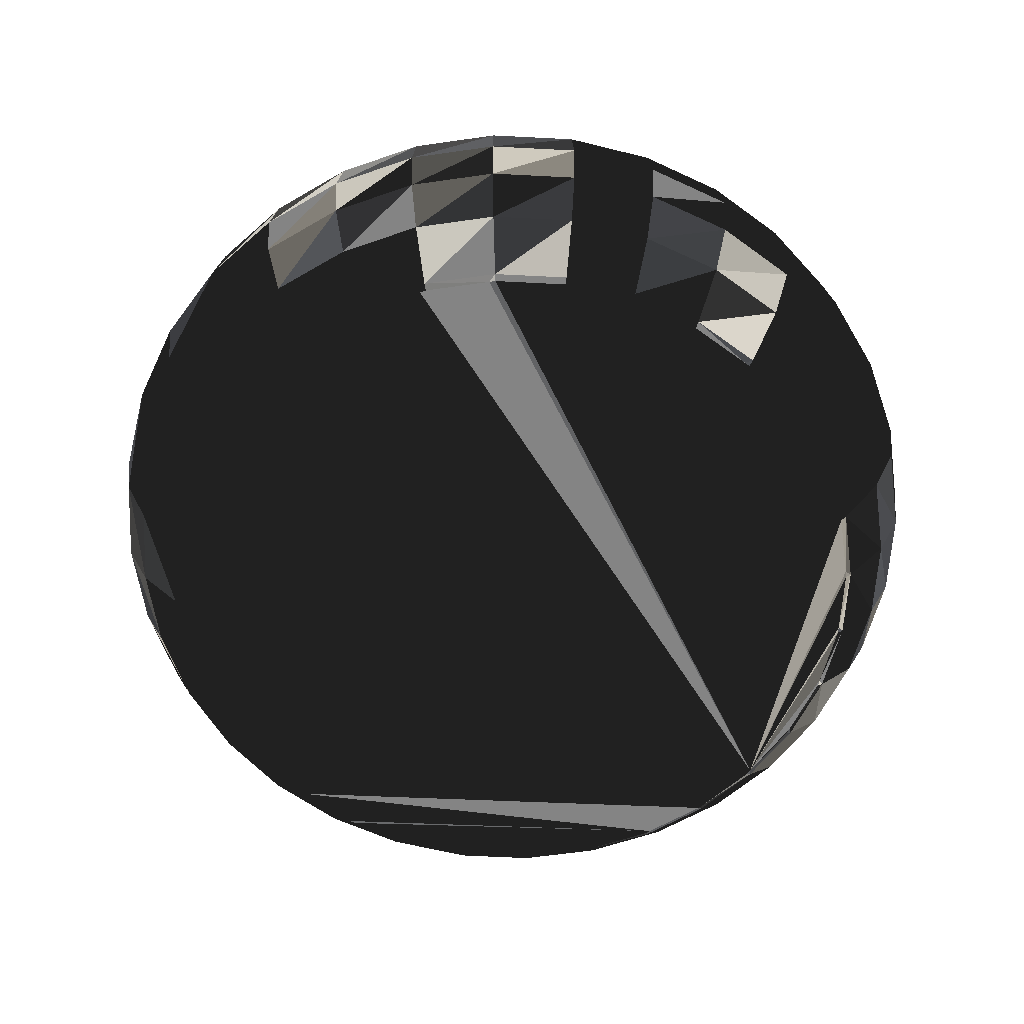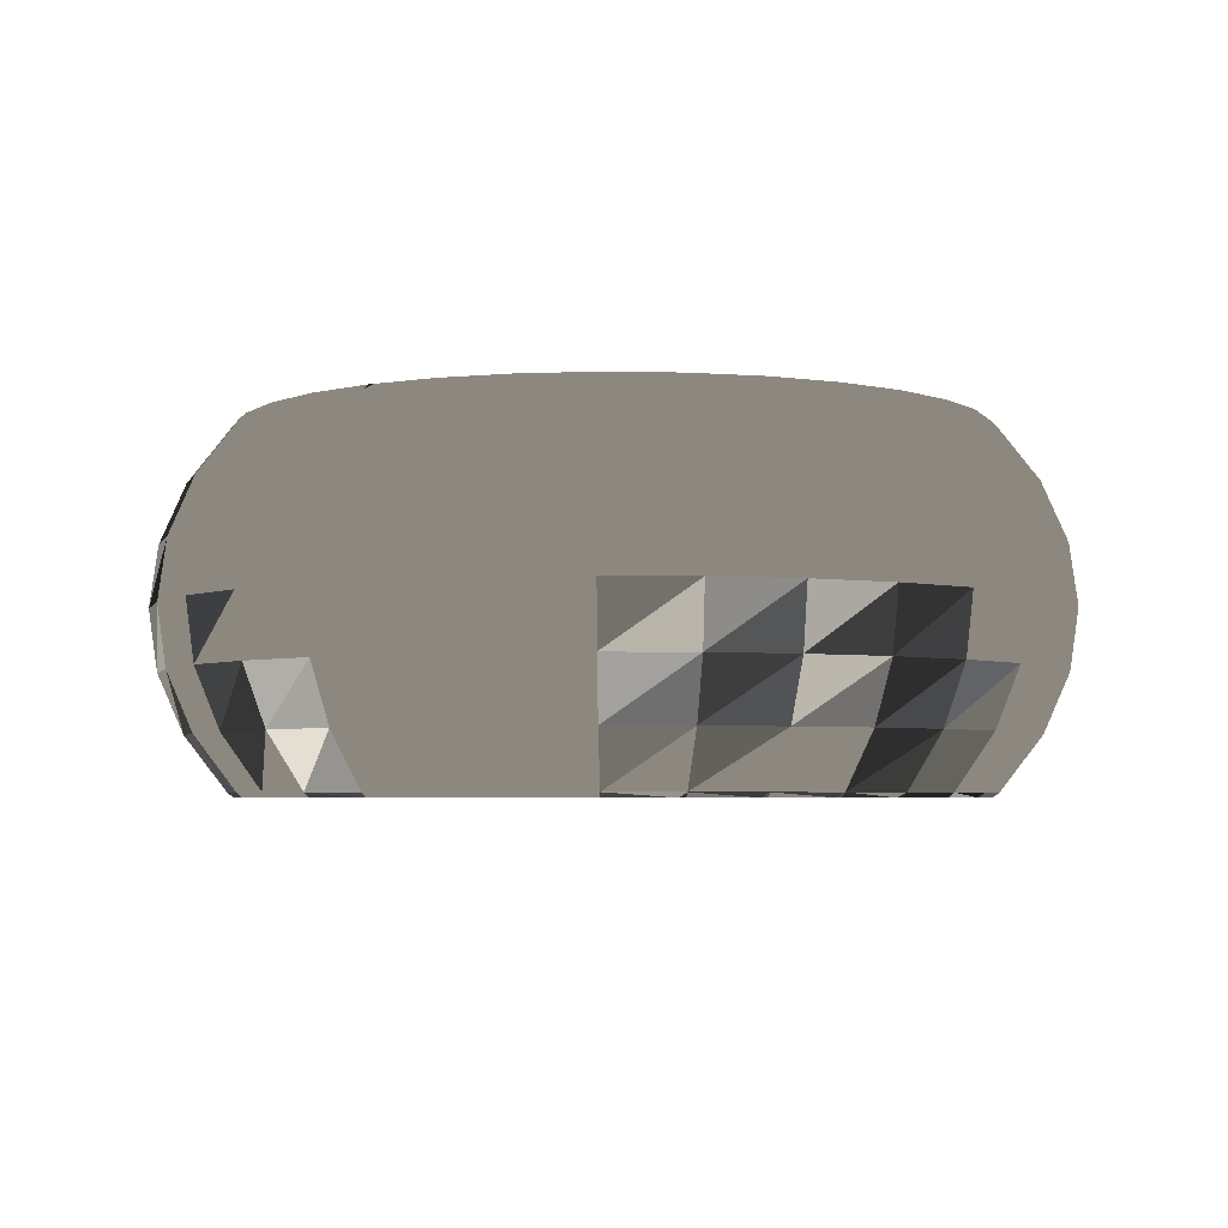
<metadata>
{"format":"obj","ext":"obj","renderer":"f3d","projection":"perspective","resolution":1024,"background":"white","views":[{"elev":-61.3,"azim":-166.1,"up":"+Z"},{"elev":-4.0,"azim":-88.2,"up":"+Z"}]}
</metadata>
<code>
v -0 8.315 3.889
v 1.802 9.062 2.679
v -0 9.808 -1.366
v -0 9.239 2.679
v 0 10 0
v 1.914 9.62 -1.366
v 1.914 9.62 1.366
v 0 9.808 1.366
v 1.951 9.808 -0
v 1.802 9.062 -2.679
v 1.914 9.62 -1.366
v 1.914 9.62 -1.366
v 1.914 9.62 -1.366
v 0 9.239 -2.679
v -7.682 -3.182 -3.889
v -7.565 -3.134 -3.997
v -8.155 -1.622 -3.889
v 0 8.315 -3.889
v -7.606 -2.999 -3.997
v -8.031 -1.597 -3.997
v 3.827 9.239 -0
v 3.753 9.062 -1.366
v 3.536 8.536 -2.679
v -8.188 -0 -3.997
v -8.045 -1.457 -3.997
v 5.556 8.315 -0
v -1.622 -8.155 -3.889
v -5.556 8.315 0
v -3.536 8.536 2.679
v -0.1405 -8.175 -3.997
v -0 -8.188 -3.997
v -3.753 9.062 1.366
v -1.597 -8.031 -3.997
v -3.182 -7.682 -3.889
v -3.827 9.239 0
v -3.134 -7.565 -3.997
v -1.732 -7.99 -3.997
v -1.802 9.062 2.679
v -1.914 9.62 1.366
v -1.951 9.808 -0
v -3.258 -7.499 -3.997
v -5.449 -8.155 -1.366
v -5.133 -7.682 -2.679
v -4.62 -6.914 -3.889
v -4.55 -6.809 -3.997
v -6.936 -6.936 -1.366
v -3.259 7.497 3.998
v -3.182 7.682 3.889
v -3.133 7.564 3.998
v -1.733 7.988 3.998
v -1.597 8.03 3.998
v -1.622 8.155 3.889
v 3.536 8.536 2.679
v 3.753 9.062 1.366
v -0.1418 8.173 3.998
v -0 8.187 3.998
v -6.875 4.423 3.998
v -6.808 4.549 3.998
v -6.914 4.62 3.889
v 9.62 -1.914 1.366
v 9.808 -0 1.366
v 9.239 -0 2.679
v -7.071 -7.071 -0
v -6.533 -6.533 -2.679
v 9.062 -1.802 2.679
v 9.808 -1.951 -0
v -5.88 -5.88 -3.889
v 10 -0 -0
v 8.536 -3.536 2.679
v 9.062 -3.753 1.366
v -5.79 -5.79 -3.997
v -4.659 -6.719 -3.997
v 9.239 -3.827 -0
v -8.155 -5.449 -1.366
v -7.682 -5.133 -2.679
v 8.315 -5.556 -0
v -6.914 -4.62 -3.889
v 8.044 -1.455 3.998
v 8.03 -1.597 3.998
v 8.155 -1.622 3.889
v 8.187 -0 3.998
v 7.682 -3.182 3.889
v -5.88 -5.681 -3.997
v 7.605 -2.997 3.998
v -6.809 -4.55 -3.997
v 7.564 -3.133 3.998
v -6.875 -4.425 -3.997
v 6.875 -4.423 3.998
v 6.808 -4.549 3.998
v -8.315 -5.556 -0
v 6.914 -4.62 3.889
v -9.062 -3.753 -1.366
v -9.239 -3.827 -0
v 7.682 -5.133 2.679
v -8.536 -3.536 -2.679
v -9.62 -1.914 -1.366
v 8.155 -5.449 1.366
v -9.808 -1.951 -0
v -9.062 -1.802 -2.679
v 5.88 -5.88 3.889
v 5.88 -5.68 3.998
v 5.79 -5.79 3.998
v 6.533 -6.533 2.679
v -10 -0 -0
v -9.808 0 -1.366
v -9.239 -0 -2.679
v 6.936 -6.936 1.366
v -8.315 0 -3.889
v 7.071 -7.071 -0
v 8.315 5.556 -0
v 9.62 -1.914 -1.366
v 9.62 -1.914 -1.366
v 9.62 -1.914 -1.366
v 9.62 -1.914 -1.366
v 8.536 3.536 2.679
v 9.062 -1.802 -2.679
v 9.239 0 -2.679
v 9.062 3.753 1.366
v 9.808 -0 -1.366
v 9.239 3.827 0
v -3.753 9.062 -1.366
v -3.536 8.536 -2.679
v 9.062 1.802 2.679
v -1.914 9.62 -1.366
v 9.62 1.914 1.366
v -1.802 9.062 -2.679
v 9.808 1.951 0
v 8.315 -0 3.889
v 4.423 6.875 3.998
v 4.549 6.808 3.998
v 4.62 6.914 3.889
v -3.182 7.682 -3.889
v -3.134 7.565 -3.997
v 5.133 7.682 2.679
v -1.622 8.155 -3.889
v 5.449 8.155 1.366
v -2.999 7.606 -3.997
v -1.597 8.031 -3.997
v 5.88 5.88 3.889
v -0 8.188 -3.997
v -1.457 8.045 -3.997
v 5.68 5.88 3.998
v 5.79 5.79 3.998
v 6.533 6.533 2.679
v -8.155 5.449 -1.366
v -7.682 5.133 -2.679
v 6.936 6.936 1.366
v -6.914 4.62 -3.889
v 7.071 7.071 0
v -6.809 4.55 -3.997
v -6.936 6.936 -1.366
v 6.717 4.659 3.998
v 6.808 4.549 3.998
v 6.914 4.62 3.889
v -7.071 7.071 -0
v -6.533 6.533 -2.679
v 7.682 5.133 2.679
v -5.88 5.88 -3.889
v 8.155 5.449 1.366
v -5.79 5.79 -3.997
v -6.719 4.659 -3.997
v -5.449 8.155 -1.366
v -5.133 7.682 -2.679
v -4.62 6.914 -3.889
v 9.062 3.753 -1.366
v 8.536 3.536 -2.679
v 1.455 8.044 3.998
v 1.597 8.03 3.998
v 1.622 8.155 3.889
v 9.62 1.914 -1.366
v 3.182 7.682 3.889
v 2.997 7.605 3.998
v 9.062 1.802 -2.679
v 3.133 7.564 3.998
v 8.315 -0 -3.889
v 9.062 -3.753 -1.366
v 8.536 -3.536 -2.679
v 5.449 8.155 -1.366
v 5.133 7.682 -2.679
v 4.62 6.914 -3.889
v 4.55 6.809 -3.997
v 6.936 6.936 -1.366
v 8.155 -1.622 -3.889
v 6.533 6.533 -2.679
v 8.175 -0.1405 -3.997
v 8.188 -0 -3.997
v 8.031 -1.597 -3.997
v 7.682 -3.182 -3.889
v 5.88 5.88 -3.889
v 5.79 5.79 -3.997
v 4.659 6.719 -3.997
v 7.565 -3.134 -3.997
v 7.99 -1.732 -3.997
v 8.155 5.449 -1.366
v 7.499 -3.258 -3.997
v 7.682 5.133 -2.679
v 6.914 4.62 -3.889
v 5.88 5.681 -3.997
v 6.809 4.55 -3.997
v 7.497 3.259 3.998
v 7.682 3.182 3.889
v 7.564 3.133 3.998
v 7.988 1.733 3.998
v 8.03 1.597 3.998
v 8.155 1.622 3.889
v 6.875 4.425 -3.997
v 8.173 0.1418 3.998
v 1.622 8.155 -3.889
v -1.914 -9.62 -1.366
v -0 -9.808 -1.366
v -0 -10 0
v -1.951 -9.808 -0
v -1.802 -9.062 -2.679
v -1.914 -9.62 -1.366
v -1.914 -9.62 -1.366
v -1.914 -9.62 -1.366
v -0 -9.239 -2.679
v -7.682 5.133 2.679
v 8.155 -5.449 -1.366
v 7.682 -5.133 -2.679
v -8.155 5.449 1.366
v 6.914 -4.62 -3.889
v 6.809 -4.55 -3.997
v -5.88 5.88 3.889
v 6.936 -6.936 -1.366
v -5.88 5.68 3.998
v -5.79 5.79 3.998
v -6.533 6.533 2.679
v 6.533 -6.533 -2.679
v -6.936 6.936 1.366
v 5.88 -5.88 -3.889
v 5.79 -5.79 -3.997
v 6.719 -4.659 -3.997
v -4.659 6.717 3.998
v -4.549 6.808 3.998
v -4.62 6.914 3.889
v 5.449 -8.155 -1.366
v -5.133 7.682 2.679
v 5.133 -7.682 -2.679
v 4.62 -6.914 -3.889
v -0 -8.315 -3.889
v -3.827 -9.239 -0
v -3.753 -9.062 -1.366
v 5.681 -5.88 -3.997
v 4.55 -6.809 -3.997
v -3.536 -8.536 -2.679
v -5.556 -8.315 -0
v 4.425 -6.875 -3.997
v -7.988 -1.733 3.998
v -8.03 -1.597 3.998
v -8.155 -1.622 3.889
v -7.564 -3.133 3.998
v -7.682 -3.182 3.889
v 4.659 -6.717 3.998
v 4.549 -6.808 3.998
v 4.62 -6.914 3.889
v 5.133 -7.682 2.679
v -8.173 -0.1418 3.998
v -8.187 -0 3.998
v 5.449 -8.155 1.366
v -7.497 -3.259 3.998
v -1.455 -8.044 3.998
v -1.597 -8.03 3.998
v -1.622 -8.155 3.889
v -0 -8.187 3.998
v -3.182 -7.682 3.889
v -2.997 -7.605 3.998
v -3.133 -7.564 3.998
v 3.259 -7.497 3.998
v 3.182 -7.682 3.889
v 3.133 -7.564 3.998
v 1.733 -7.988 3.998
v 1.597 -8.03 3.998
v -4.423 -6.875 3.998
v 1.622 -8.155 3.889
v -4.549 -6.808 3.998
v -4.62 -6.914 3.889
v -5.133 -7.682 2.679
v 0.1418 -8.173 3.998
v -5.449 8.155 1.366
v 5.556 -8.315 -0
v 3.536 -8.536 2.679
v 3.753 -9.062 1.366
v 3.827 -9.239 0
v 1.802 -9.062 2.679
v 1.914 -9.62 1.366
v -8.044 1.455 3.998
v -8.03 1.597 3.998
v -8.155 1.622 3.889
v 1.951 -9.808 -0
v -7.682 3.182 3.889
v -7.605 2.997 3.998
v -0 -8.315 3.889
v -7.564 3.133 3.998
v 0 -9.239 2.679
v -0 -9.808 1.366
v -5.681 5.88 -3.997
v -4.55 6.809 -3.997
v 0.1405 8.175 -3.997
v 1.597 8.031 -3.997
v 3.182 7.682 -3.889
v 3.134 7.565 -3.997
v 1.732 7.99 -3.997
v -4.425 6.875 -3.997
v 3.258 7.499 -3.997
v -8.155 1.622 -3.889
v -8.175 0.1405 -3.997
v 7.682 3.182 -3.889
v -8.031 1.597 -3.997
v -7.682 3.182 -3.889
v 7.565 3.134 -3.997
v -7.565 3.134 -3.997
v -7.99 1.732 -3.997
v 8.155 1.622 -3.889
v 7.606 2.999 -3.997
v 8.031 1.597 -3.997
v -7.499 3.258 -3.997
v 8.045 1.457 -3.997
v -9.62 1.914 -1.366
v -9.808 1.951 -0
v -9.062 1.802 -2.679
v -9.62 1.914 -1.366
v -9.62 1.914 -1.366
v -9.62 1.914 -1.366
v -5.449 -8.155 1.366
v -5.88 -5.88 3.889
v -9.239 3.827 -0
v -9.062 3.753 -1.366
v -5.68 -5.88 3.998
v -5.79 -5.79 3.998
v -8.536 3.536 -2.679
v -6.533 -6.533 2.679
v -6.936 -6.936 1.366
v -8.315 5.556 -0
v -6.717 -4.659 3.998
v -6.808 -4.549 3.998
v -6.914 -4.62 3.889
v -7.682 -5.133 2.679
v 3.182 -7.682 -3.889
v -8.155 -5.449 1.366
v 3.134 -7.565 -3.997
v 1.622 -8.155 -3.889
v 2.999 -7.606 -3.997
v 1.597 -8.031 -3.997
v 1.457 -8.045 -3.997
v 3.753 -9.062 -1.366
v -8.536 -3.536 2.679
v 3.536 -8.536 -2.679
v -9.062 -3.753 1.366
v 1.914 -9.62 -1.366
v -8.315 -0 3.889
v -9.062 1.802 2.679
v -9.239 -0 2.679
v 1.802 -9.062 -2.679
v -9.62 1.914 1.366
v -9.808 0 1.366
v -8.536 3.536 2.679
v -9.062 3.753 1.366
v -9.062 -1.802 2.679
v -9.62 -1.914 1.366
v -1.802 -9.062 2.679
v -1.914 -9.62 1.366
v -3.536 -8.536 2.679
v -3.753 -9.062 1.366
f 1 2 4
f 6 5 9
f 6 10 3
f 11 6 12
f 11 13 6
f 6 13 10
f 11 12 13
f 3 10 14
f 23 10 13
f 15 19 16
f 20 19 17
f 15 17 19
f 9 21 22
f 9 22 12
f 9 12 6
f 24 25 108
f 17 108 25
f 22 23 13
f 22 13 12
f 17 25 20
f 19 72 16
f 19 20 72
f 25 72 20
f 24 72 25
f 30 27 33
f 39 40 32
f 36 37 34
f 27 34 37
f 32 40 35
f 27 37 33
f 29 39 32
f 38 39 29
f 34 41 36
f 39 5 40
f 34 44 41
f 232 244 37
f 41 233 36
f 36 233 37
f 4 52 1
f 52 4 38
f 4 8 38
f 38 8 39
f 8 5 39
f 45 41 44
f 47 49 48
f 4 7 8
f 2 7 4
f 7 9 8
f 50 51 52
f 8 9 5
f 52 48 50
f 49 50 48
f 48 38 29
f 52 38 48
f 53 54 2
f 1 52 55
f 51 55 52
f 2 54 7
f 1 55 56
f 7 21 9
f 54 21 7
f 55 51 249
f 50 249 51
f 47 249 49
f 234 249 235
f 57 58 59
f 54 53 136
f 54 26 21
f 57 249 58
f 136 26 54
f 62 60 61
f 46 64 42
f 65 60 62
f 60 66 61
f 60 73 66
f 42 64 43
f 61 66 68
f 43 67 44
f 64 67 43
f 69 70 65
f 71 72 67
f 44 67 72
f 67 83 71
f 69 97 70
f 65 70 60
f 44 72 45
f 70 73 60
f 63 74 46
f 69 94 97
f 46 75 64
f 70 76 73
f 74 75 46
f 75 77 64
f 78 79 80
f 80 128 78
f 64 77 67
f 82 80 84
f 79 84 80
f 83 67 77
f 85 83 77
f 84 86 82
f 82 69 80
f 80 69 65
f 86 88 82
f 77 15 87
f 77 87 85
f 79 78 335
f 78 81 335
f 81 207 335
f 71 83 72
f 83 87 72
f 85 87 83
f 16 72 87
f 88 89 91
f 90 74 63
f 86 84 335
f 90 92 74
f 91 82 88
f 93 92 90
f 91 94 82
f 92 95 74
f 89 101 91
f 96 99 92
f 92 99 95
f 74 95 75
f 82 94 69
f 93 96 92
f 94 107 97
f 98 96 93
f 96 106 99
f 97 76 70
f 105 106 96
f 100 91 101
f 99 17 95
f 100 101 102
f 17 99 108
f 100 103 91
f 104 105 98
f 98 105 96
f 91 103 94
f 103 107 94
f 106 108 99
f 107 109 97
f 111 112 113
f 111 114 112
f 112 114 116
f 111 113 114
f 119 116 117
f 177 116 114
f 35 121 28
f 125 127 118
f 118 127 120
f 35 124 121
f 115 125 118
f 40 124 35
f 123 125 115
f 124 126 121
f 125 68 127
f 121 126 122
f 126 135 122
f 5 3 40
f 40 3 124
f 126 124 14
f 3 14 124
f 62 61 123
f 123 61 125
f 14 18 126
f 61 68 125
f 129 130 131
f 122 135 132
f 130 142 131
f 132 137 133
f 135 137 132
f 134 136 53
f 135 138 137
f 126 18 135
f 141 18 140
f 135 18 141
f 139 131 142
f 135 141 138
f 142 143 139
f 139 144 131
f 138 141 72
f 141 140 72
f 140 299 72
f 131 144 134
f 134 147 136
f 144 147 134
f 147 149 136
f 147 110 149
f 136 149 26
f 152 153 154
f 151 156 145
f 154 139 152
f 143 152 139
f 157 144 139
f 145 156 146
f 139 154 157
f 146 158 148
f 157 159 144
f 156 158 146
f 158 160 161
f 158 161 148
f 144 159 147
f 148 161 150
f 159 110 147
f 155 28 162
f 153 200 154
f 155 162 151
f 154 115 157
f 151 163 156
f 162 163 151
f 178 22 21
f 163 164 156
f 201 115 154
f 182 26 149
f 157 118 159
f 115 118 157
f 118 120 159
f 159 120 110
f 120 165 110
f 143 142 335
f 142 130 335
f 130 129 335
f 167 168 169
f 169 1 167
f 1 56 167
f 120 170 165
f 169 2 1
f 127 170 120
f 171 169 172
f 168 172 169
f 170 173 165
f 170 117 173
f 172 174 171
f 119 117 170
f 171 53 169
f 165 173 166
f 173 314 166
f 68 119 127
f 127 119 170
f 66 73 176
f 66 176 113
f 66 113 112
f 117 175 173
f 176 177 114
f 176 114 113
f 21 26 178
f 22 179 23
f 22 178 179
f 219 176 73
f 176 220 177
f 179 180 23
f 181 305 180
f 178 26 182
f 117 116 183
f 183 175 117
f 182 184 178
f 186 175 185
f 175 183 185
f 187 185 183
f 178 184 179
f 179 189 180
f 116 188 183
f 184 189 179
f 116 177 188
f 189 190 191
f 189 191 180
f 188 192 193
f 188 193 183
f 189 198 190
f 183 193 187
f 180 191 181
f 149 110 194
f 177 222 188
f 177 220 222
f 149 194 182
f 188 195 192
f 196 184 182
f 188 222 195
f 194 196 182
f 169 53 2
f 196 197 184
f 174 129 171
f 131 171 129
f 131 134 171
f 184 197 189
f 134 53 171
f 197 199 198
f 197 198 189
f 129 174 249
f 174 172 249
f 172 168 249
f 167 249 168
f 167 56 249
f 55 249 56
f 110 165 194
f 201 154 200
f 200 202 201
f 165 166 194
f 194 166 196
f 203 204 205
f 203 202 335
f 205 201 203
f 202 203 201
f 201 123 115
f 205 123 201
f 204 207 205
f 197 206 199
f 128 205 207
f 190 198 72
f 198 199 72
f 199 206 72
f 206 311 72
f 81 128 207
f 14 10 208
f 128 62 205
f 209 210 211
f 205 62 123
f 209 211 212
f 209 213 210
f 202 200 335
f 153 152 335
f 200 153 335
f 152 143 335
f 204 203 335
f 214 209 215
f 336 335 129
f 214 216 209
f 6 3 5
f 185 187 72
f 187 193 72
f 193 192 72
f 192 195 72
f 195 223 72
f 45 72 233
f 58 226 59
f 223 233 72
f 224 228 59
f 76 219 73
f 59 228 218
f 76 225 219
f 176 219 220
f 195 222 223
f 224 59 226
f 224 226 227
f 76 109 225
f 225 229 219
f 225 239 229
f 219 229 220
f 230 221 218
f 220 231 222
f 229 231 220
f 228 230 218
f 230 155 221
f 231 232 233
f 231 233 222
f 222 233 223
f 234 235 236
f 236 224 234
f 227 234 224
f 109 237 225
f 224 238 228
f 214 215 216
f 210 213 217
f 213 27 217
f 237 239 225
f 239 240 229
f 27 241 217
f 31 241 30
f 241 27 30
f 229 240 231
f 212 242 243
f 231 244 232
f 245 244 240
f 231 240 244
f 212 243 215
f 212 215 209
f 209 216 213
f 246 213 216
f 243 246 216
f 243 216 215
f 213 34 27
f 246 34 213
f 42 242 247
f 242 42 243
f 243 43 246
f 42 43 243
f 240 339 248
f 246 44 34
f 240 248 245
f 44 246 43
f 247 46 42
f 46 247 63
f 249 250 251
f 97 109 76
f 251 253 249
f 252 249 253
f 254 255 256
f 256 100 254
f 102 254 100
f 257 103 100
f 100 256 257
f 257 260 103
f 258 250 292
f 249 292 250
f 261 129 252
f 103 260 107
f 262 263 264
f 264 293 262
f 270 256 269
f 255 269 256
f 266 264 267
f 263 267 264
f 267 268 266
f 257 283 260
f 283 284 260
f 84 79 335
f 88 86 335
f 254 102 335
f 102 101 335
f 101 89 335
f 89 88 335
f 269 271 270
f 267 263 335
f 263 262 335
f 262 265 335
f 265 279 335
f 272 273 275
f 274 276 277
f 274 329 276
f 272 271 335
f 275 270 272
f 271 272 270
f 277 266 274
f 268 274 266
f 277 278 266
f 275 285 270
f 326 277 329
f 273 279 275
f 236 238 224
f 238 280 228
f 228 280 230
f 279 273 335
f 273 272 335
f 271 269 335
f 269 255 335
f 255 254 335
f 155 230 28
f 107 281 109
f 280 28 230
f 260 281 107
f 235 47 236
f 48 236 47
f 256 282 257
f 270 282 256
f 236 29 238
f 48 29 236
f 283 257 282
f 238 32 280
f 238 29 32
f 32 35 280
f 280 35 28
f 281 260 284
f 282 270 285
f 226 58 249
f 47 235 249
f 227 249 234
f 50 49 249
f 226 249 227
f 252 129 249
f 287 288 289
f 282 286 283
f 285 286 282
f 286 290 283
f 289 351 287
f 286 211 290
f 296 211 286
f 283 290 284
f 291 289 292
f 288 292 289
f 279 293 275
f 292 294 291
f 293 279 265
f 295 275 293
f 275 295 285
f 295 296 285
f 294 57 291
f 285 296 286
f 59 291 57
f 59 218 291
f 156 164 158
f 158 297 160
f 208 18 14
f 164 298 297
f 164 297 158
f 140 18 299
f 18 208 299
f 300 299 208
f 121 122 162
f 10 301 208
f 162 122 163
f 10 23 301
f 301 302 303
f 301 303 208
f 122 132 163
f 163 132 164
f 208 303 300
f 164 132 304
f 133 304 132
f 164 304 298
f 23 180 301
f 301 305 302
f 161 160 72
f 150 161 72
f 297 72 160
f 297 298 72
f 304 72 298
f 133 72 304
f 301 180 305
f 137 138 72
f 133 137 72
f 299 300 72
f 300 303 72
f 303 302 72
f 302 305 72
f 305 181 72
f 181 191 72
f 196 166 308
f 307 306 309
f 308 197 196
f 197 308 206
f 311 206 308
f 166 314 308
f 310 312 313
f 310 313 306
f 310 317 312
f 306 313 309
f 308 315 311
f 331 148 310
f 314 316 315
f 314 315 308
f 331 146 148
f 173 175 314
f 310 148 317
f 150 317 148
f 318 175 186
f 314 175 318
f 314 318 316
f 72 24 307
f 72 307 309
f 72 309 313
f 313 312 72
f 72 312 317
f 72 317 150
f 311 315 72
f 315 316 72
f 316 318 72
f 318 186 72
f 186 185 72
f 319 105 104
f 191 190 72
f 104 320 319
f 319 321 105
f 322 319 323
f 276 329 277
f 326 332 277
f 322 324 319
f 277 332 278
f 319 324 321
f 322 323 324
f 105 321 106
f 321 306 106
f 106 306 108
f 24 108 307
f 306 307 108
f 320 327 328
f 320 328 323
f 320 323 319
f 326 329 330
f 321 324 331
f 328 331 324
f 328 324 323
f 321 310 306
f 310 321 331
f 333 325 278
f 145 327 334
f 332 333 278
f 327 145 328
f 333 63 325
f 328 146 331
f 145 146 328
f 334 151 145
f 335 336 337
f 151 334 155
f 81 78 128
f 337 326 335
f 330 335 326
f 128 65 62
f 128 80 65
f 326 338 332
f 33 37 244
f 30 33 244
f 244 245 30
f 248 30 245
f 341 343 248
f 239 348 339
f 337 338 326
f 338 340 332
f 239 339 240
f 341 248 339
f 332 340 333
f 339 343 341
f 343 339 342
f 344 343 342
f 342 241 345
f 342 345 344
f 232 37 233
f 343 345 248
f 344 345 343
f 345 31 248
f 30 248 31
f 274 268 335
f 330 329 335
f 329 274 335
f 268 267 335
f 281 237 109
f 333 90 63
f 340 90 333
f 281 346 237
f 284 346 281
f 346 348 237
f 349 340 338
f 237 348 239
f 57 294 249
f 292 249 294
f 292 287 258
f 288 287 292
f 259 258 287
f 284 350 346
f 259 287 351
f 290 350 284
f 351 352 353
f 350 354 346
f 289 352 351
f 210 350 290
f 350 217 354
f 353 355 356
f 210 217 350
f 352 355 353
f 346 354 348
f 355 320 356
f 354 342 348
f 356 320 104
f 342 339 348
f 289 291 357
f 211 210 290
f 357 352 289
f 357 358 352
f 218 357 291
f 354 241 342
f 217 241 354
f 352 358 355
f 31 345 241
f 355 327 320
f 358 327 355
f 207 204 335
f 336 129 261
f 336 261 337
f 253 337 261
f 261 252 253
f 337 347 338
f 218 221 357
f 357 221 358
f 253 347 337
f 358 334 327
f 334 358 221
f 112 119 68
f 334 221 155
f 68 66 112
f 112 116 119
f 28 121 162
f 349 338 347
f 349 93 340
f 90 340 93
f 253 359 347
f 251 359 253
f 347 360 349
f 359 360 347
f 360 98 349
f 360 104 98
f 356 104 360
f 349 98 93
f 250 258 251
f 351 251 258
f 259 351 258
f 251 351 353
f 353 359 251
f 353 356 359
f 359 356 360
f 265 262 293
f 293 361 295
f 293 264 361
f 295 362 296
f 361 362 295
f 362 212 296
f 296 212 211
f 363 264 266
f 363 361 264
f 363 364 361
f 266 278 363
f 361 364 362
f 362 242 212
f 364 242 362
f 278 325 363
f 364 363 325
f 364 247 242
f 247 364 325
f 325 63 247
f 45 233 41
f 15 75 95
f 95 17 15
f 15 77 75
f 16 87 15

</code>
